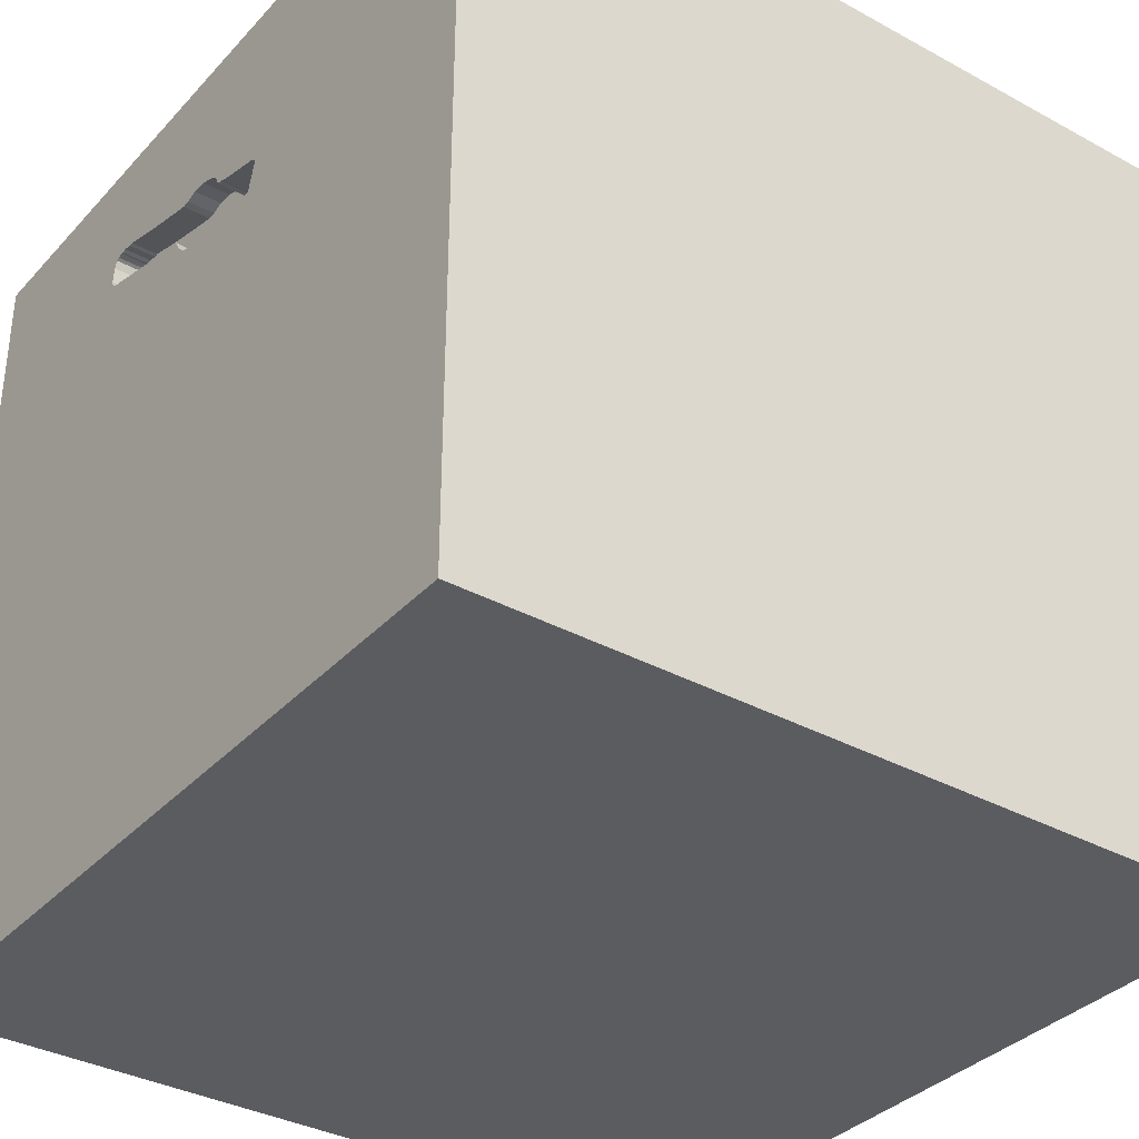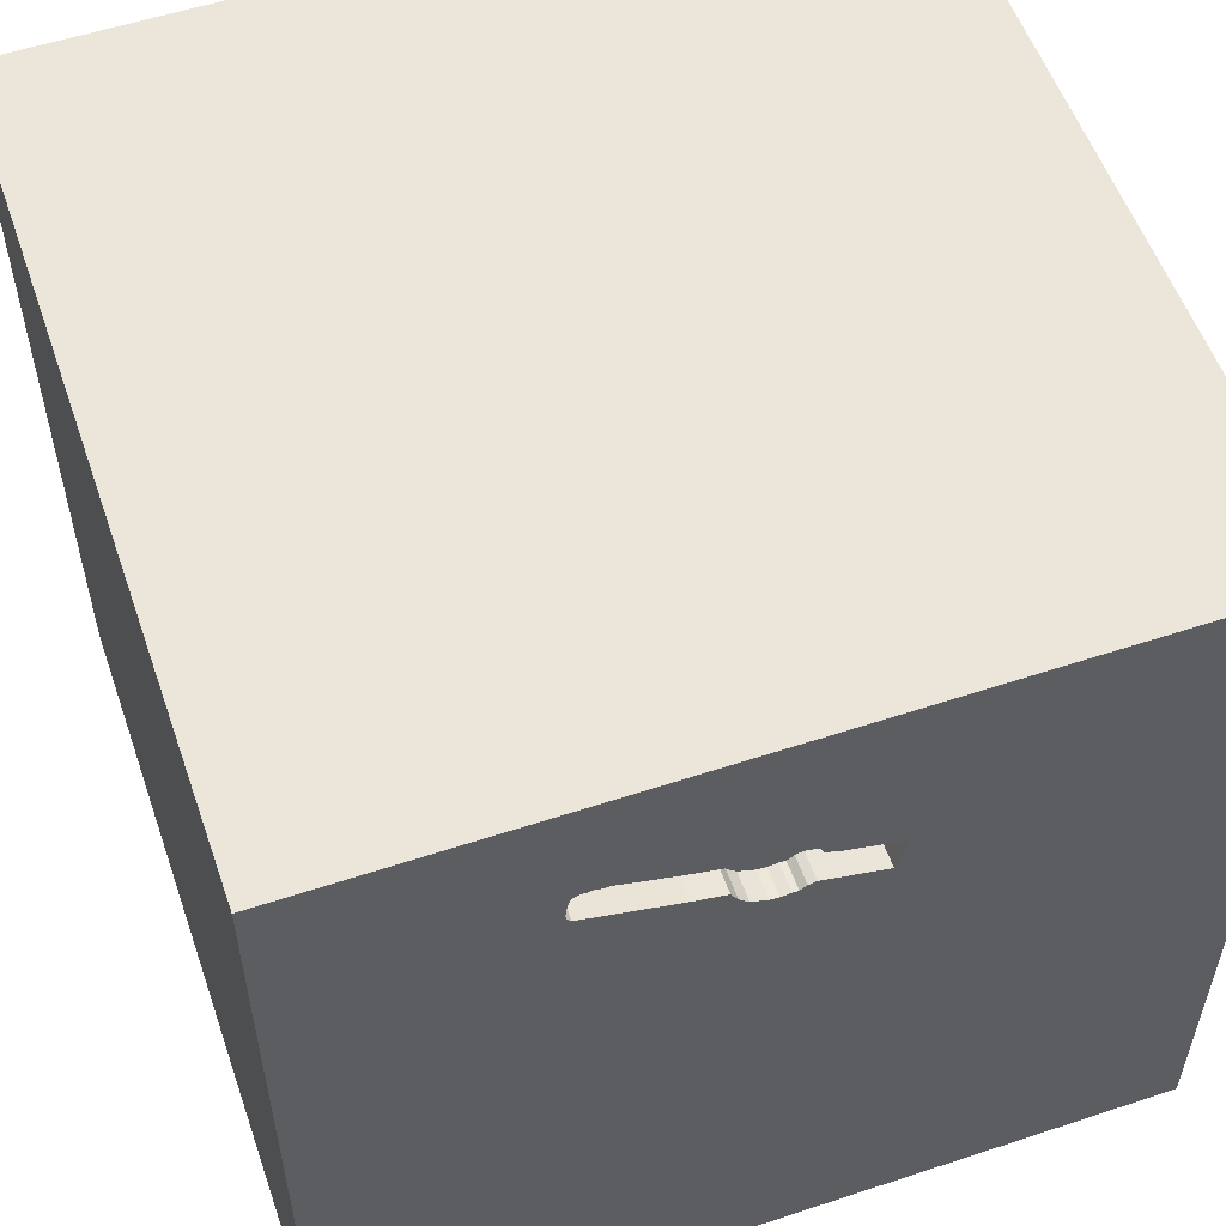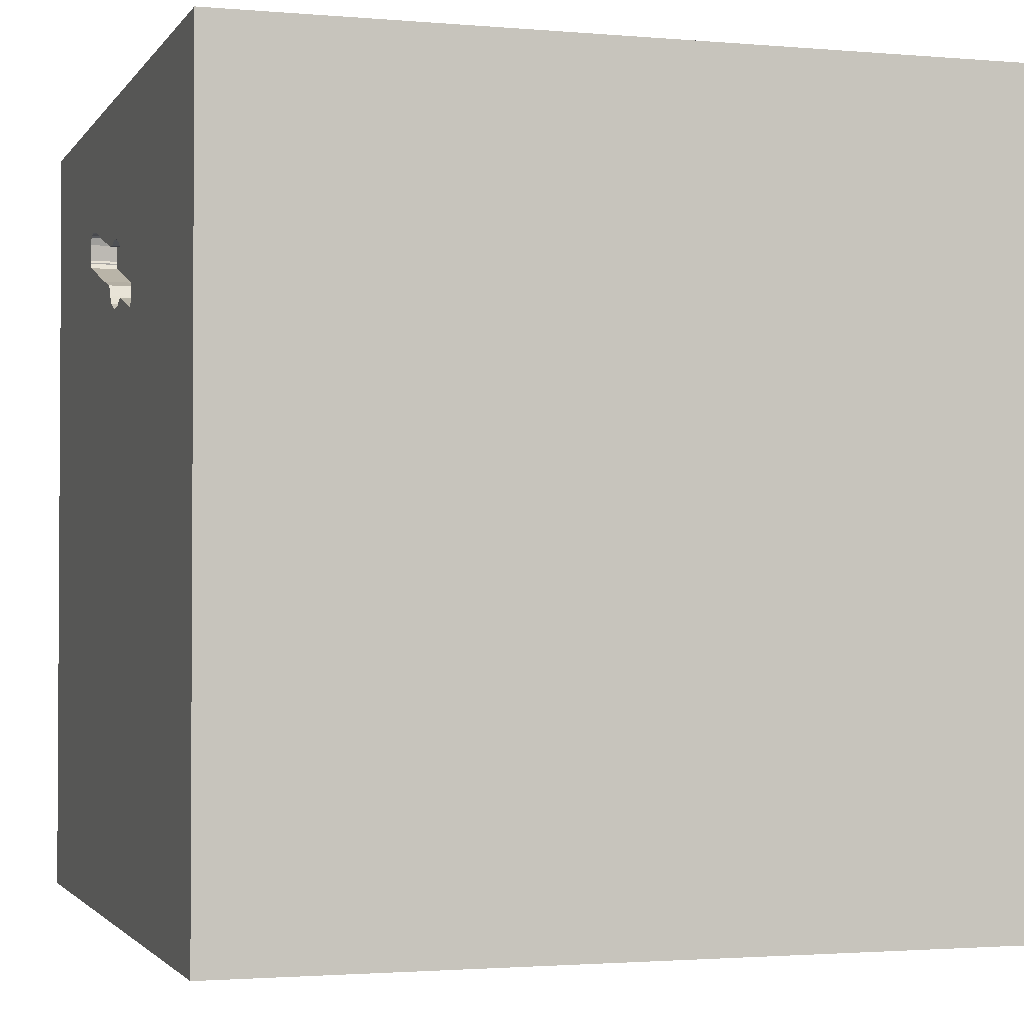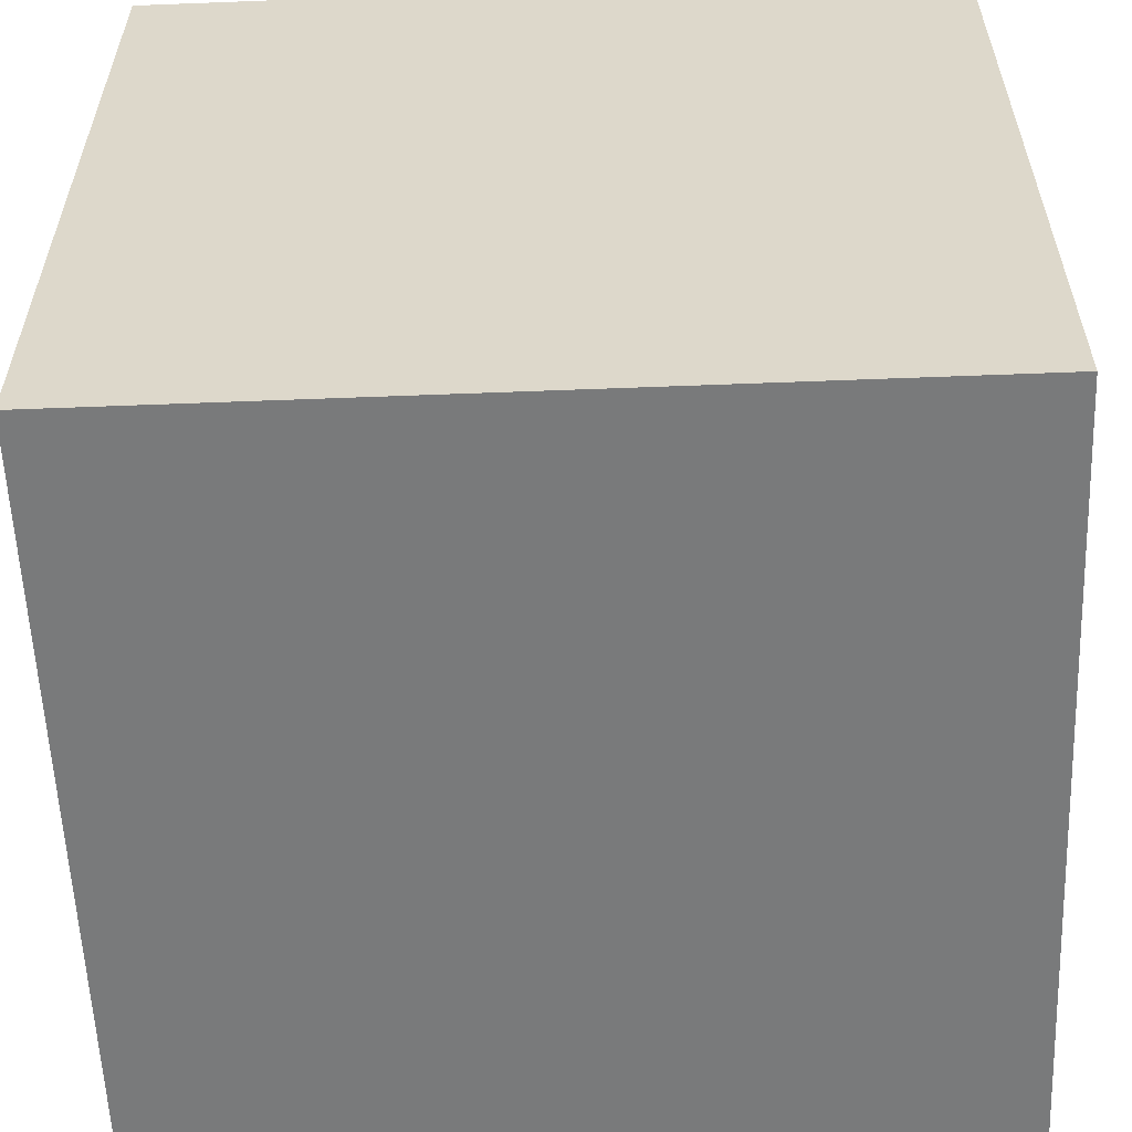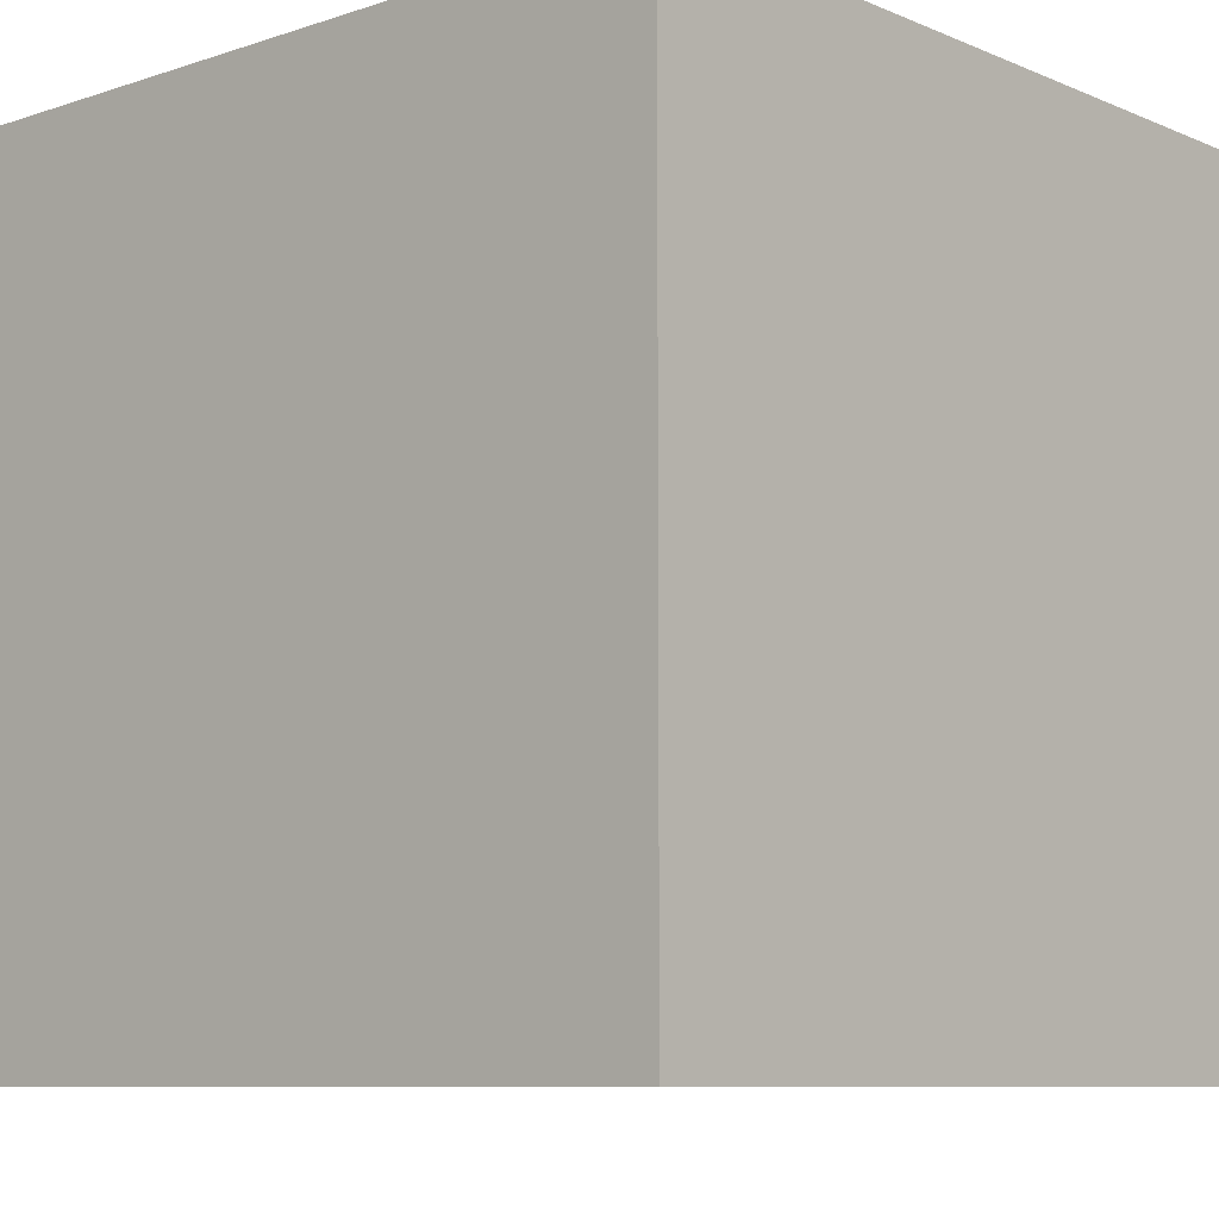
<metadata>
{"format":"obj","ext":"obj","renderer":"f3d","projection":"perspective","resolution":1024,"background":"white","views":[{"elev":-35.1,"azim":-126.0,"up":"+Z"},{"elev":55.7,"azim":160.9,"up":"+Z"},{"elev":-2.0,"azim":-107.4,"up":"+Z"},{"elev":-58.0,"azim":92.3,"up":"+Z"},{"elev":-8.6,"azim":-138.3,"up":"+Y"}]}
</metadata>
<code>
o watch_20
v -0.1065 1.5 0.8918
v -0.07487 1.5 0.9129
v 0.6446 1.5 1.036
v 0.6446 1.4 1.036
v 0.02175 1.5 0.9767
v 0.02175 1.4 0.9767
v 0.6467 1.5 0.9683
v 0.6467 1.4 0.9683
v -0.04055 1.5 0.7465
v -1.107 -0.8594 -1.5
v -0.957 0.1758 -1.5
v -0.7552 -1.5 0.1562
v -1.152 -1.5 -0.1693
v -0.7552 -1.5 1.302
v -0.9896 -1.5 -1.5
v -0.599 -1.5 -1.224
v -0.9896 -1.5 1.5
v -0.651 -1.5 0.8984
v -0.625 1.5 0.1562
v -0.9896 1.5 -1.5
v -0.9896 1.5 1.5
v -0.5273 -1.211 -1.5
v -1.146 -1.198 1.5
v 0.1217 1.5 0.9663
v 0.1217 1.4 0.9663
v 0.6339 1.5 0.9459
v 0.5923 1.5 1.072
v 0.6339 1.4 0.9459
v 0.6479 1.5 0.9639
v 0.6479 1.4 0.9639
v 0.3385 -1.055 1.5
v 0.5208 0.2279 -1.5
v 0.1823 0.4818 1.5
v 0.5208 1.094 1.5
v 0.2279 -0.651 -1.5
v 0.612 -0.4688 1.5
v 0.2083 -1.5 -0.8333
v 0.4167 -1.5 0.4687
v 0.5859 -1.5 1.12
v 0.1562 -1.5 -1.5
v 0.2214 -1.5 -1.25
v 0.2214 -1.5 -0.4167
v 0.1562 -1.5 1.5
v 0.4948 1.5 -0.625
v 0.07812 1.5 0.2474
v 0.5286 1.5 1.071
v 0.7031 1.5 0.6901
v 0.3037 1.5 0.8552
v 0.1562 1.5 -1.5
v 0.2083 1.5 -1.25
v 0.1562 1.5 1.5
v 0.3405 1.5 1.014
v 0.4427 -1.237 -1.5
v 0.3906 1.081 -1.5
v 0.5286 1.4 1.071
v 0.03857 1.5 0.7257
v 0.03857 1.4 0.7257
v -0.1823 -1.146 1.5
v -0.1562 0.2083 -1.5
v 0 -0 1.5
v -0.1562 -0.4688 1.5
v -0.1823 -1.5 0.4818
v 0 -1.5 -0
v -0.05208 -1.5 1.276
v -0.0684 1.5 0.7531
v -0.1302 1.5 1.094
v -0.0169 1.5 0.7294
v -0.05208 0.9896 1.5
v -0.0169 1.4 0.7294
v -0.03649 1.5 0.956
v -0.03649 1.4 0.956
v 0.6515 1.5 0.9767
v 0.6345 1.5 1.064
v -0.1591 1.5 0.7292
v -0.2146 1.5 0.8574
v 1.11 -0.7031 -1.5
v 1.25 -0.8854 1.5
v 1.224 0.2083 -1.5
v 1.042 0.4167 1.5
v 1.211 -0.2083 1.5
v 1.016 -1.5 0.5599
v 1.094 -1.5 -0.1823
v 1.276 -1.5 1.003
v 1.042 -1.5 -0.651
v 1.094 -1.5 -1.146
v 1.276 1.5 0.3385
v 1.198 1.5 -0.4297
v 1.5 1.5 1.5
v 1.068 1.5 -1.146
v 1.5 -1.5 1.5
v 1.198 1.081 -1.5
v 1.198 0.8333 1.5
v 0.5767 1.5 1.077
v -0.08385 1.5 0.8957
v -0.08385 1.4 0.8957
v -0.298 1.4 0.6925
v 0.1023 1.5 0.7423
v 0.07981 1.5 0.9808
v 0.1527 1.5 0.9653
v 0.6515 1.4 0.9767
v -0.3131 1.5 0.7477
v -0.625 -1.042 1.5
v -0.4687 0.4297 1.5
v -0.625 -0.2083 1.5
v -0.3906 1.009 -1.5
v -0.651 1.035 1.5
v -0.5143 -1.5 -0.6641
v -0.3906 1.5 -0.625
v -0.298 1.5 0.6925
v -1.5 -0.8984 -1.016
v -1.5 -0.6771 -0
v -1.5 -0.9896 -1.5
v -1.5 -0.9896 1.5
v -1.5 0.2604 -1.172
v -1.5 0.4167 0.1562
v -1.5 0.5208 1.172
v -1.5 0.1823 -0.4818
v -1.5 0.4687 0.625
v -1.5 0.1562 -1.5
v -1.5 0.1562 1.5
v -1.5 -0.1562 0.4687
v -1.5 -0.05208 -0
v -1.5 0.05208 1.029
v -1.5 1.094 0.2865
v -1.5 1.5 1.5
v -1.5 1.224 -0.599
v -1.5 1.016 -1.185
v -1.5 1.198 0.7292
v -1.5 -0.7292 0.4948
v -1.5 -0.6771 1.237
v -1.5 -0.3646 -1.068
v -1.5 -0.4687 -0.4297
v -1.5 -1.5 -0.8333
v -1.5 -1.5 0.4167
v -1.5 -1.5 -0.1562
v -1.5 -1.5 0.9896
v -1.5 -1.5 1.5
v -1.5 -1.5 -1.5
v -1.5 0.625 -0.7812
v -1.5 0.8333 -1.5
v -1.5 0.8333 1.5
v -1.5 1.5 -1.5
v -1.5 1.5 -0.8333
v -1.5 1.5 0.4167
v -1.5 1.5 -0.1562
v -1.5 1.5 0.9896
v -1.5 -1.302 -0.7812
v -1.5 -1.198 0.4167
v -1.5 -1.198 -0.3125
v -1.5 -0.4167 -1.5
v -1.5 -0.4167 1.5
v -1.5 0.8333 -0.2083
v 0.004128 1.5 0.7304
v 0.3405 1.4 1.014
v -0.04056 1.4 0.7465
v 0.625 -0 1.5
v 0.7552 -1.5 0.1042
v 0.8333 -1.5 -1.5
v 0.8333 -1.5 1.5
v 0.625 1.5 0
v 0.5291 1.5 0.9171
v 0.8333 1.5 -1.5
v 0.8333 1.5 1.5
v 0.5414 1.5 1.067
v 0.3037 1.4 0.8552
v 0.5923 1.4 1.072
v 0.1858 1.5 0.8276
v 0.1858 1.4 0.8276
v 1.5 -1.5 -1.5
v 1.5 1.5 -1.5
v 0.6345 1.4 1.064
v 0.1527 1.4 0.9653
v 1.5 -1.042 -0.07812
v 1.5 -1.042 1.198
v 1.5 -0.9896 1.5
v 1.5 0.4687 0.638
v 1.5 0.599 -0.1823
v 1.5 0.1562 -1.5
v 1.5 0.4427 -1.094
v 1.5 0.2083 1.5
v 1.5 1.094 0.5339
v 1.5 1.224 -0.2083
v 1.5 1.094 1.178
v 1.5 1.211 -1.087
v 1.5 0.9896 1.5
v 1.5 -0.4036 0.5339
v 1.5 -0.2995 -0.3906
v 1.5 -0.4687 -1.5
v 1.5 -0.3906 -1.198
v 1.5 -1.5 0.1562
v 1.5 -1.5 -0.4688
v 1.5 -1.5 0.8333
v 1.5 0.8333 -1.5
v 1.5 1.5 0.1562
v 1.5 1.5 -0.4687
v 1.5 1.5 0.8333
v 1.5 -1.185 -0.651
v 1.5 -1.198 0.4687
v 1.5 -0.1302 1.27
v 1.5 -0.4167 1.5
v 0.06645 1.5 0.7292
v -1.198 0.1823 1.5
v -1.198 1.081 -1.5
v -1.12 1.198 1.5
v -1.198 -0.4427 1.5
v -1.185 -1.5 -1.016
v -1.302 -1.5 0.4167
v -1.25 -1.5 1.042
v -1.198 0.625 1.5
v -1.185 1.5 -0.7389
v -1.302 1.5 0.1302
v -0.9896 1.5 0.918
v 0.004126 1.4 0.7304
v -0.06369 1.5 0.9343
v -0.3236 1.5 0.8204
v -0.3236 1.4 0.8204
v -0.5208 -0.4167 -1.5
v -0.4167 -1.5 -1.5
v -0.4167 -1.5 1.5
v -0.4167 1.5 -1.5
v -0.4167 1.5 -1.25
v -0.4167 1.5 1.5
v -0.1163 1.5 0.8844
v -0.1163 1.4 0.8844
v 0.1618 1.5 0.7855
v 0.1282 1.5 0.7526
v 0.1282 1.4 0.7526
v -0.3268 1.5 0.8148
v 1.029 1.302 1.5
v 0.9115 1.5 1.198
v 0.8333 -1.198 1.5
v -0.3078 1.5 0.8318
v -0.1114 1.5 0.8881
v 0.5414 1.4 1.067
v 0.145 1.5 0.7691
v -0.33 1.5 0.8092
v -0.33 1.4 0.8092
v -0.0684 1.4 0.7531
v 0.4688 1.5 0.9006
v -0.1065 1.4 0.8918
v -0.3078 1.4 0.8318
v 0.6033 1.5 1.075
v 0.6033 1.4 1.075
v 0.1618 1.4 0.7855
v -0.06369 1.4 0.9343
v 0.6233 1.5 1.071
v 0.07061 1.5 0.7297
v 0.6233 1.4 1.071
v 0.07061 1.4 0.7297
v 0.07981 1.4 0.9808
v 0.5767 1.4 1.077
v -0.1832 1.5 0.7228
f 17 23 137
f 23 113 137
f 136 208 137
f 208 17 137
f 113 130 137
f 208 14 17
f 137 148 136
f 17 102 23
f 23 205 113
f 151 130 113
f 148 134 136
f 219 102 17
f 205 151 113
f 134 208 136
f 14 219 17
f 134 207 208
f 208 18 14
f 137 129 148
f 219 58 102
f 120 130 151
f 130 129 137
f 148 135 134
f 14 64 219
f 43 58 219
f 102 205 23
f 205 120 151
f 120 123 130
f 135 207 134
f 207 18 208
f 18 64 14
f 64 43 219
f 135 13 207
f 207 12 18
f 148 149 135
f 13 12 207
f 102 104 205
f 205 202 120
f 120 116 123
f 123 121 130
f 43 31 58
f 58 61 102
f 141 116 120
f 121 129 130
f 129 111 148
f 149 133 135
f 12 62 18
f 159 31 43
f 61 104 102
f 104 202 205
f 202 141 120
f 149 147 133
f 133 13 135
f 62 64 18
f 64 159 43
f 202 209 141
f 111 149 148
f 64 39 159
f 31 61 58
f 141 125 116
f 159 231 31
f 121 111 129
f 133 206 13
f 123 118 121
f 121 122 111
f 111 132 149
f 62 39 64
f 31 36 61
f 61 60 104
f 104 103 202
f 209 204 141
f 116 118 123
f 13 107 12
f 12 63 62
f 62 38 39
f 103 209 202
f 149 110 147
f 159 90 231
f 122 132 111
f 132 110 149
f 147 138 133
f 39 83 159
f 231 36 31
f 60 103 104
f 204 125 141
f 125 128 116
f 118 115 121
f 138 206 133
f 206 107 13
f 107 63 12
f 83 90 159
f 90 77 231
f 103 106 209
f 128 118 116
f 115 122 121
f 110 138 147
f 38 81 39
f 36 60 61
f 106 204 209
f 122 117 132
f 63 38 62
f 60 33 103
f 206 16 107
f 107 42 63
f 77 36 231
f 128 124 118
f 118 124 115
f 132 131 110
f 110 112 138
f 81 83 39
f 90 175 77
f 36 156 60
f 204 21 125
f 212 146 125
f 115 117 122
f 117 131 132
f 10 138 112
f 138 15 206
f 63 157 38
f 38 157 81
f 83 192 90
f 174 175 90
f 77 80 36
f 33 68 103
f 68 106 103
f 212 125 21
f 124 152 115
f 10 22 138
f 22 15 138
f 15 16 206
f 174 90 192
f 146 128 125
f 131 112 110
f 107 37 42
f 156 33 60
f 106 21 204
f 42 157 63
f 36 80 156
f 152 117 115
f 198 174 192
f 175 80 77
f 146 144 128
f 117 114 131
f 131 150 112
f 16 37 107
f 81 192 83
f 186 174 198
f 199 175 174
f 175 200 80
f 156 79 33
f 106 222 21
f 212 144 146
f 144 124 128
f 10 112 150
f 15 218 16
f 16 41 37
f 157 82 81
f 186 199 174
f 199 200 175
f 80 79 156
f 212 21 222
f 19 212 109
f 211 144 212
f 11 10 150
f 217 22 10
f 22 218 15
f 42 82 157
f 66 212 222
f 101 109 212
f 19 211 212
f 152 139 117
f 139 114 117
f 114 150 131
f 81 190 192
f 79 34 33
f 34 68 33
f 68 222 106
f 75 212 66
f 212 75 232
f 236 101 212
f 212 232 215
f 228 236 212
f 212 215 228
f 144 145 124
f 124 126 152
f 114 119 150
f 11 217 10
f 218 41 16
f 37 84 42
f 84 82 42
f 82 190 81
f 198 192 190
f 200 180 80
f 68 51 222
f 45 19 109
f 211 145 144
f 11 150 119
f 59 217 11
f 35 22 217
f 218 40 41
f 173 198 190
f 173 186 198
f 199 180 200
f 66 222 51
f 75 66 1
f 1 233 223
f 75 1 223
f 67 45 109
f 109 252 74
f 109 74 67
f 152 126 139
f 59 35 217
f 22 40 218
f 187 186 173
f 79 92 34
f 70 214 66
f 66 98 5
f 66 5 70
f 66 2 94
f 66 94 1
f 67 74 65
f 19 210 211
f 145 126 124
f 126 127 139
f 127 114 139
f 180 79 80
f 34 51 68
f 66 24 98
f 66 214 2
f 45 67 56
f 201 247 45
f 56 201 45
f 108 19 45
f 210 145 211
f 35 53 22
f 41 84 37
f 177 186 187
f 46 66 51
f 99 24 66
f 47 45 247
f 67 65 9
f 67 153 56
f 44 108 45
f 108 210 19
f 32 35 59
f 53 40 22
f 41 85 84
f 82 191 190
f 197 173 190
f 177 176 186
f 176 199 186
f 99 66 46
f 46 52 99
f 145 143 126
f 114 140 119
f 84 191 82
f 197 190 191
f 183 180 199
f 92 229 34
f 34 163 51
f 47 247 97
f 226 235 225
f 225 167 47
f 47 97 226
f 47 226 225
f 210 143 145
f 127 140 114
f 11 119 140
f 59 11 105
f 40 158 41
f 176 183 199
f 180 92 79
f 229 163 34
f 46 51 163
f 47 167 48
f 160 45 47
f 44 45 160
f 203 11 140
f 54 32 59
f 53 158 40
f 187 173 197
f 180 185 92
f 230 46 163
f 230 93 46
f 164 46 93
f 105 11 203
f 54 59 105
f 76 53 35
f 179 177 187
f 177 181 176
f 181 183 176
f 183 185 180
f 230 47 3
f 27 93 230
f 230 3 73
f 242 27 230
f 246 242 230
f 73 246 230
f 47 48 239
f 239 161 47
f 32 76 35
f 158 85 41
f 85 191 84
f 72 3 47
f 47 26 29
f 29 7 72
f 47 29 72
f 87 160 47
f 87 44 160
f 143 127 126
f 91 32 54
f 78 76 32
f 76 158 53
f 85 169 191
f 189 187 197
f 184 182 177
f 185 229 92
f 47 161 26
f 87 47 86
f 89 44 87
f 50 108 44
f 197 191 169
f 179 187 189
f 184 177 179
f 88 230 163
f 89 50 44
f 50 221 108
f 221 210 108
f 182 181 177
f 143 142 127
f 127 142 140
f 91 78 32
f 158 169 85
f 189 197 169
f 185 88 229
f 229 88 163
f 88 47 230
f 210 142 143
f 203 140 142
f 169 158 76
f 183 88 185
f 86 47 88
f 162 50 89
f 49 221 50
f 220 210 221
f 20 105 203
f 49 54 105
f 162 91 54
f 195 182 184
f 194 181 182
f 196 183 181
f 196 86 88
f 195 87 86
f 170 89 87
f 170 162 89
f 162 49 50
f 49 220 221
f 220 20 210
f 20 142 210
f 20 203 142
f 220 105 20
f 49 105 220
f 162 54 49
f 170 91 162
f 193 78 91
f 178 76 78
f 188 189 169
f 178 179 189
f 193 184 179
f 170 195 184
f 195 194 182
f 194 196 181
f 196 88 183
f 194 86 196
f 195 86 194
f 170 87 195
f 170 193 91
f 193 178 78
f 178 188 76
f 188 169 76
f 178 189 188
f 193 179 178
f 170 184 193
f 4 166 248
f 4 8 166
f 171 4 248
f 166 243 248
f 8 4 100
f 8 234 166
f 4 171 3
f 171 248 73
f 27 242 243
f 243 166 27
f 248 243 246
f 72 7 8
f 8 100 72
f 3 72 100
f 100 4 3
f 234 8 28
f 251 166 234
f 73 3 171
f 246 73 248
f 242 246 243
f 234 28 55
f 28 8 30
f 93 27 166
f 166 251 93
f 164 93 251
f 251 234 164
f 7 29 30
f 30 8 7
f 234 55 164
f 154 55 28
f 28 30 26
f 29 26 30
f 46 164 55
f 55 154 52
f 52 46 55
f 154 28 165
f 161 239 28
f 28 26 161
f 165 172 154
f 165 28 239
f 165 239 48
f 154 172 99
f 99 52 154
f 172 165 168
f 25 172 168
f 168 165 48
f 48 167 168
f 172 25 99
f 168 244 25
f 167 225 168
f 24 99 25
f 244 168 225
f 25 244 250
f 25 250 24
f 225 235 244
f 6 250 244
f 98 24 250
f 235 226 227
f 227 244 235
f 250 6 98
f 6 244 227
f 227 226 97
f 5 98 6
f 6 227 249
f 249 227 97
f 97 247 249
f 6 71 5
f 249 57 6
f 249 247 201
f 70 5 71
f 95 71 6
f 201 56 57
f 57 249 201
f 213 6 57
f 71 245 70
f 245 71 95
f 213 95 6
f 213 57 56
f 56 153 213
f 214 70 245
f 2 214 245
f 245 95 2
f 213 155 95
f 95 94 2
f 155 213 69
f 155 238 95
f 153 67 69
f 69 213 153
f 1 94 95
f 95 240 1
f 155 69 9
f 9 65 238
f 238 155 9
f 95 238 224
f 67 9 69
f 95 224 240
f 74 252 238
f 238 65 74
f 238 241 224
f 233 1 240
f 240 224 233
f 96 238 252
f 252 109 96
f 96 241 238
f 75 223 224
f 224 241 75
f 223 233 224
f 96 109 101
f 237 241 96
f 241 232 75
f 101 236 237
f 237 96 101
f 237 216 241
f 241 216 232
f 236 228 237
f 228 215 216
f 216 237 228
f 215 232 216

</code>
